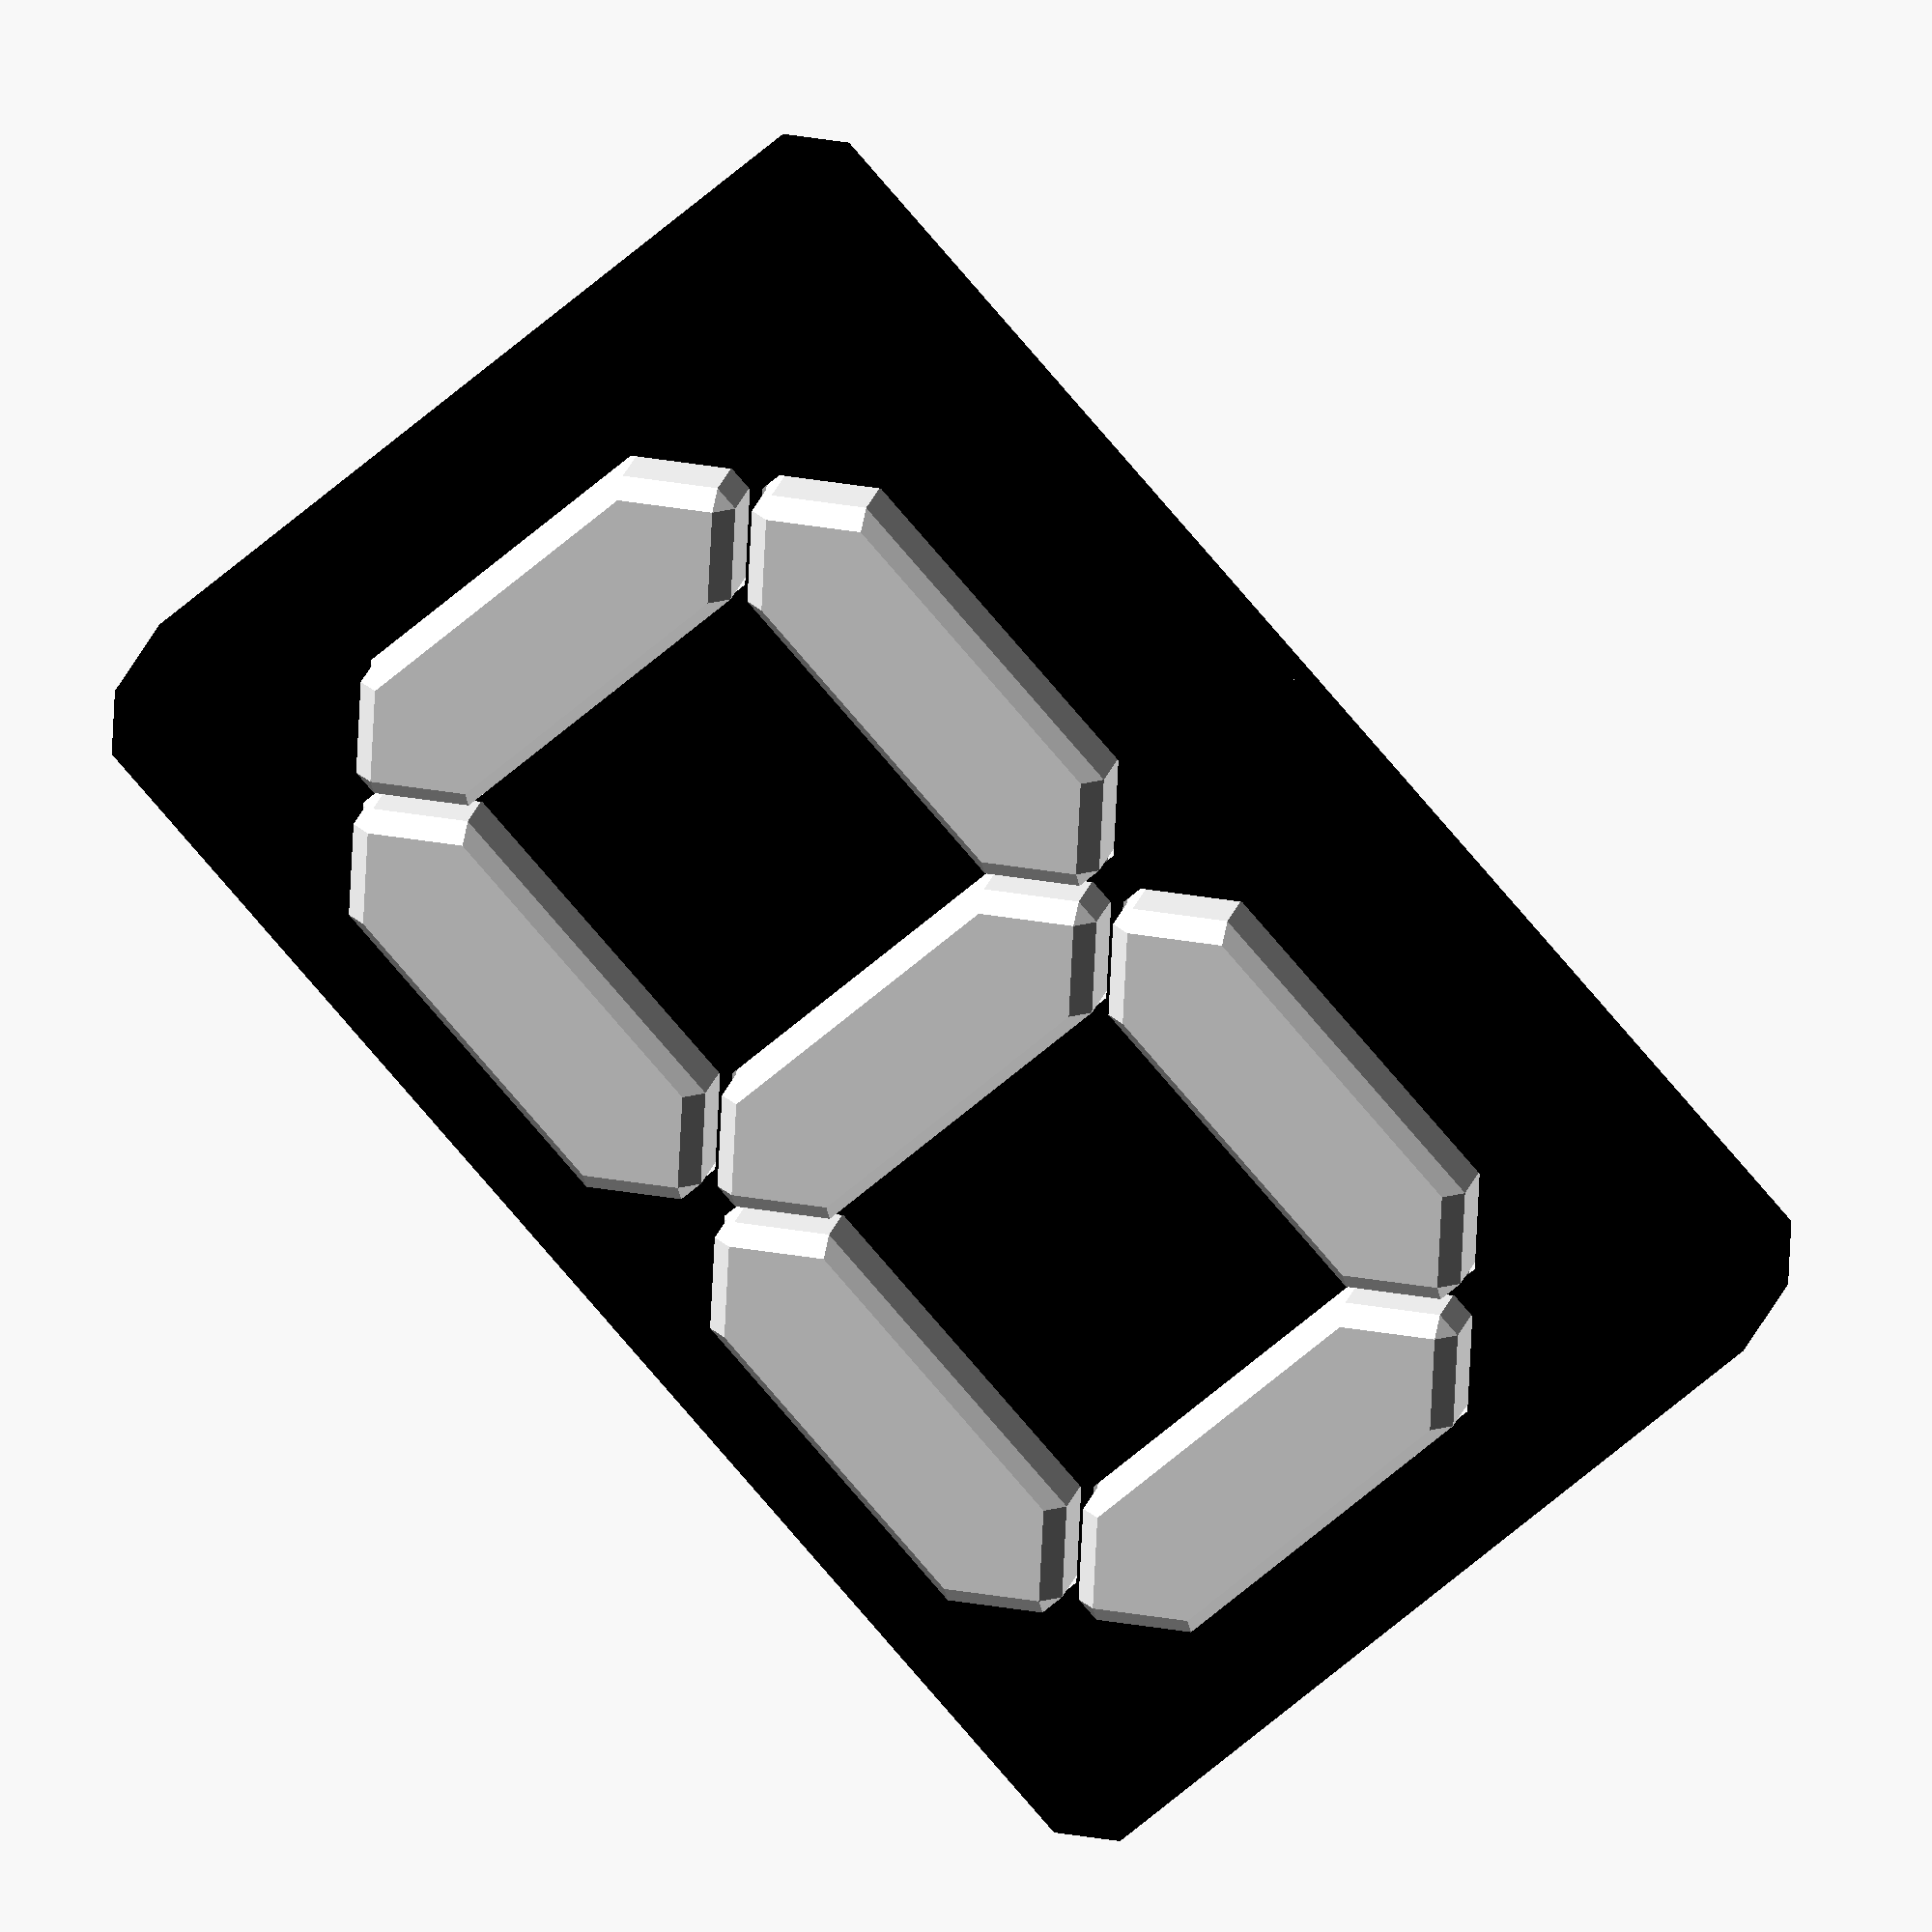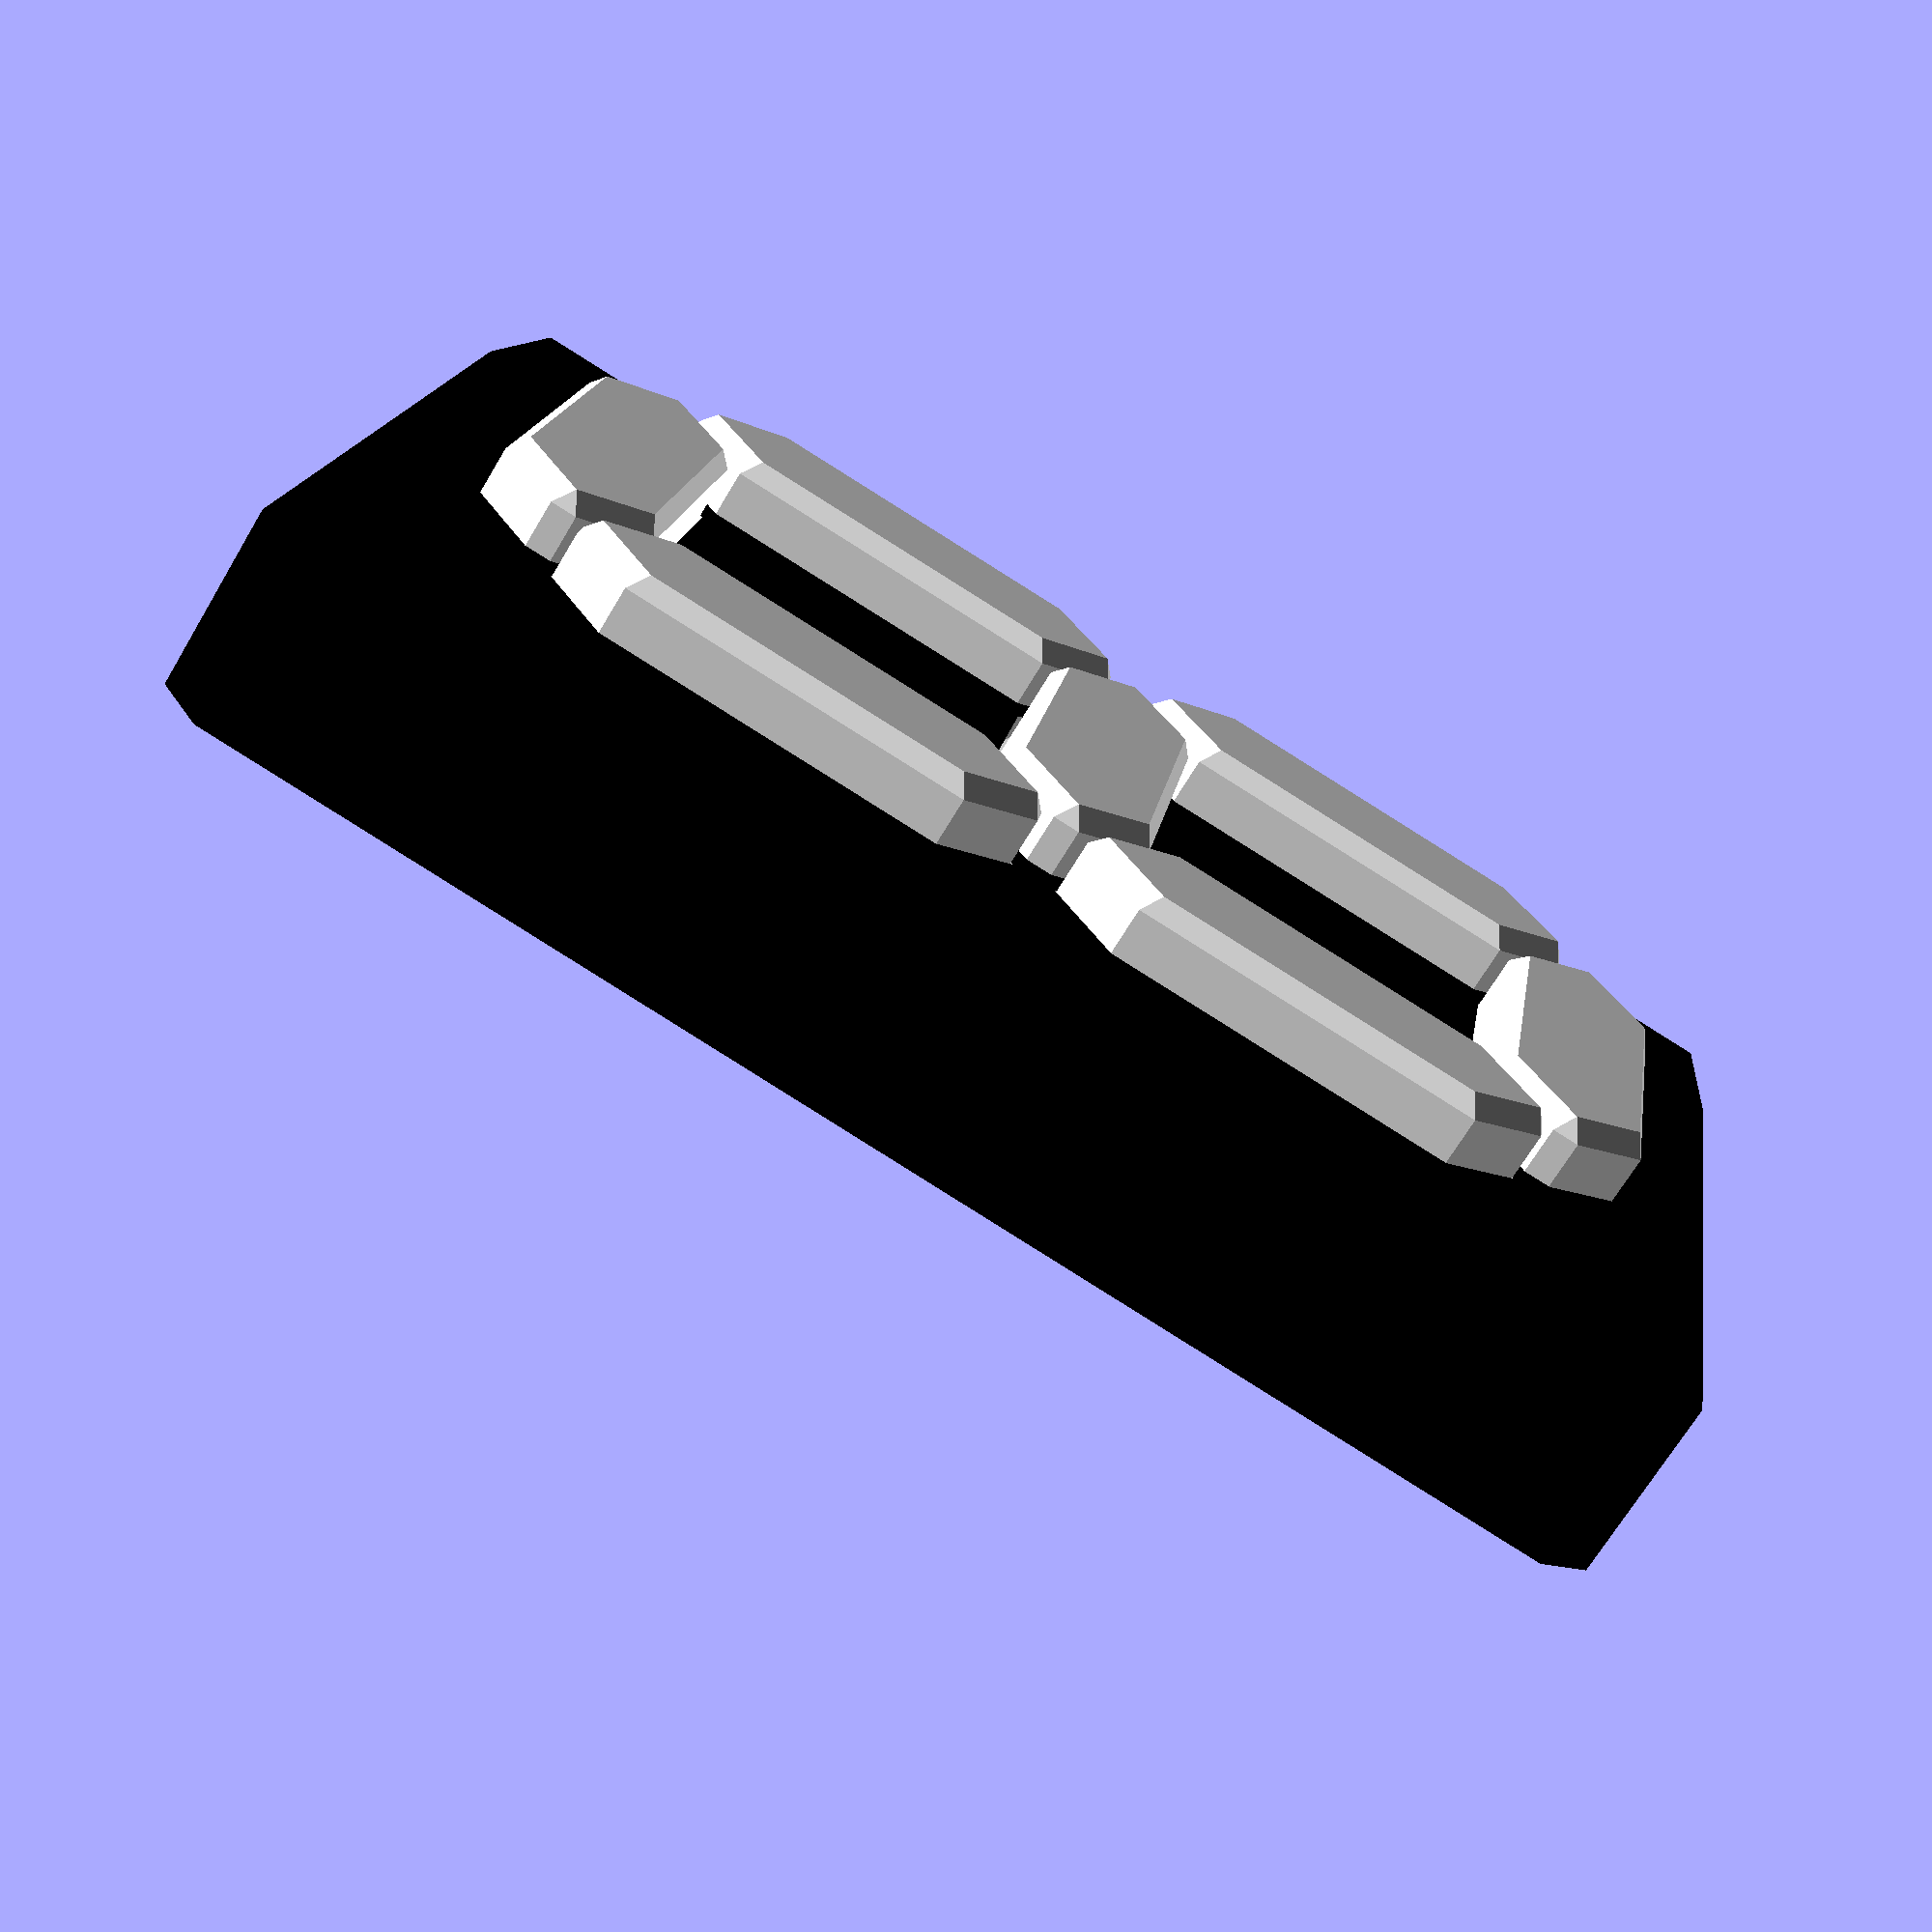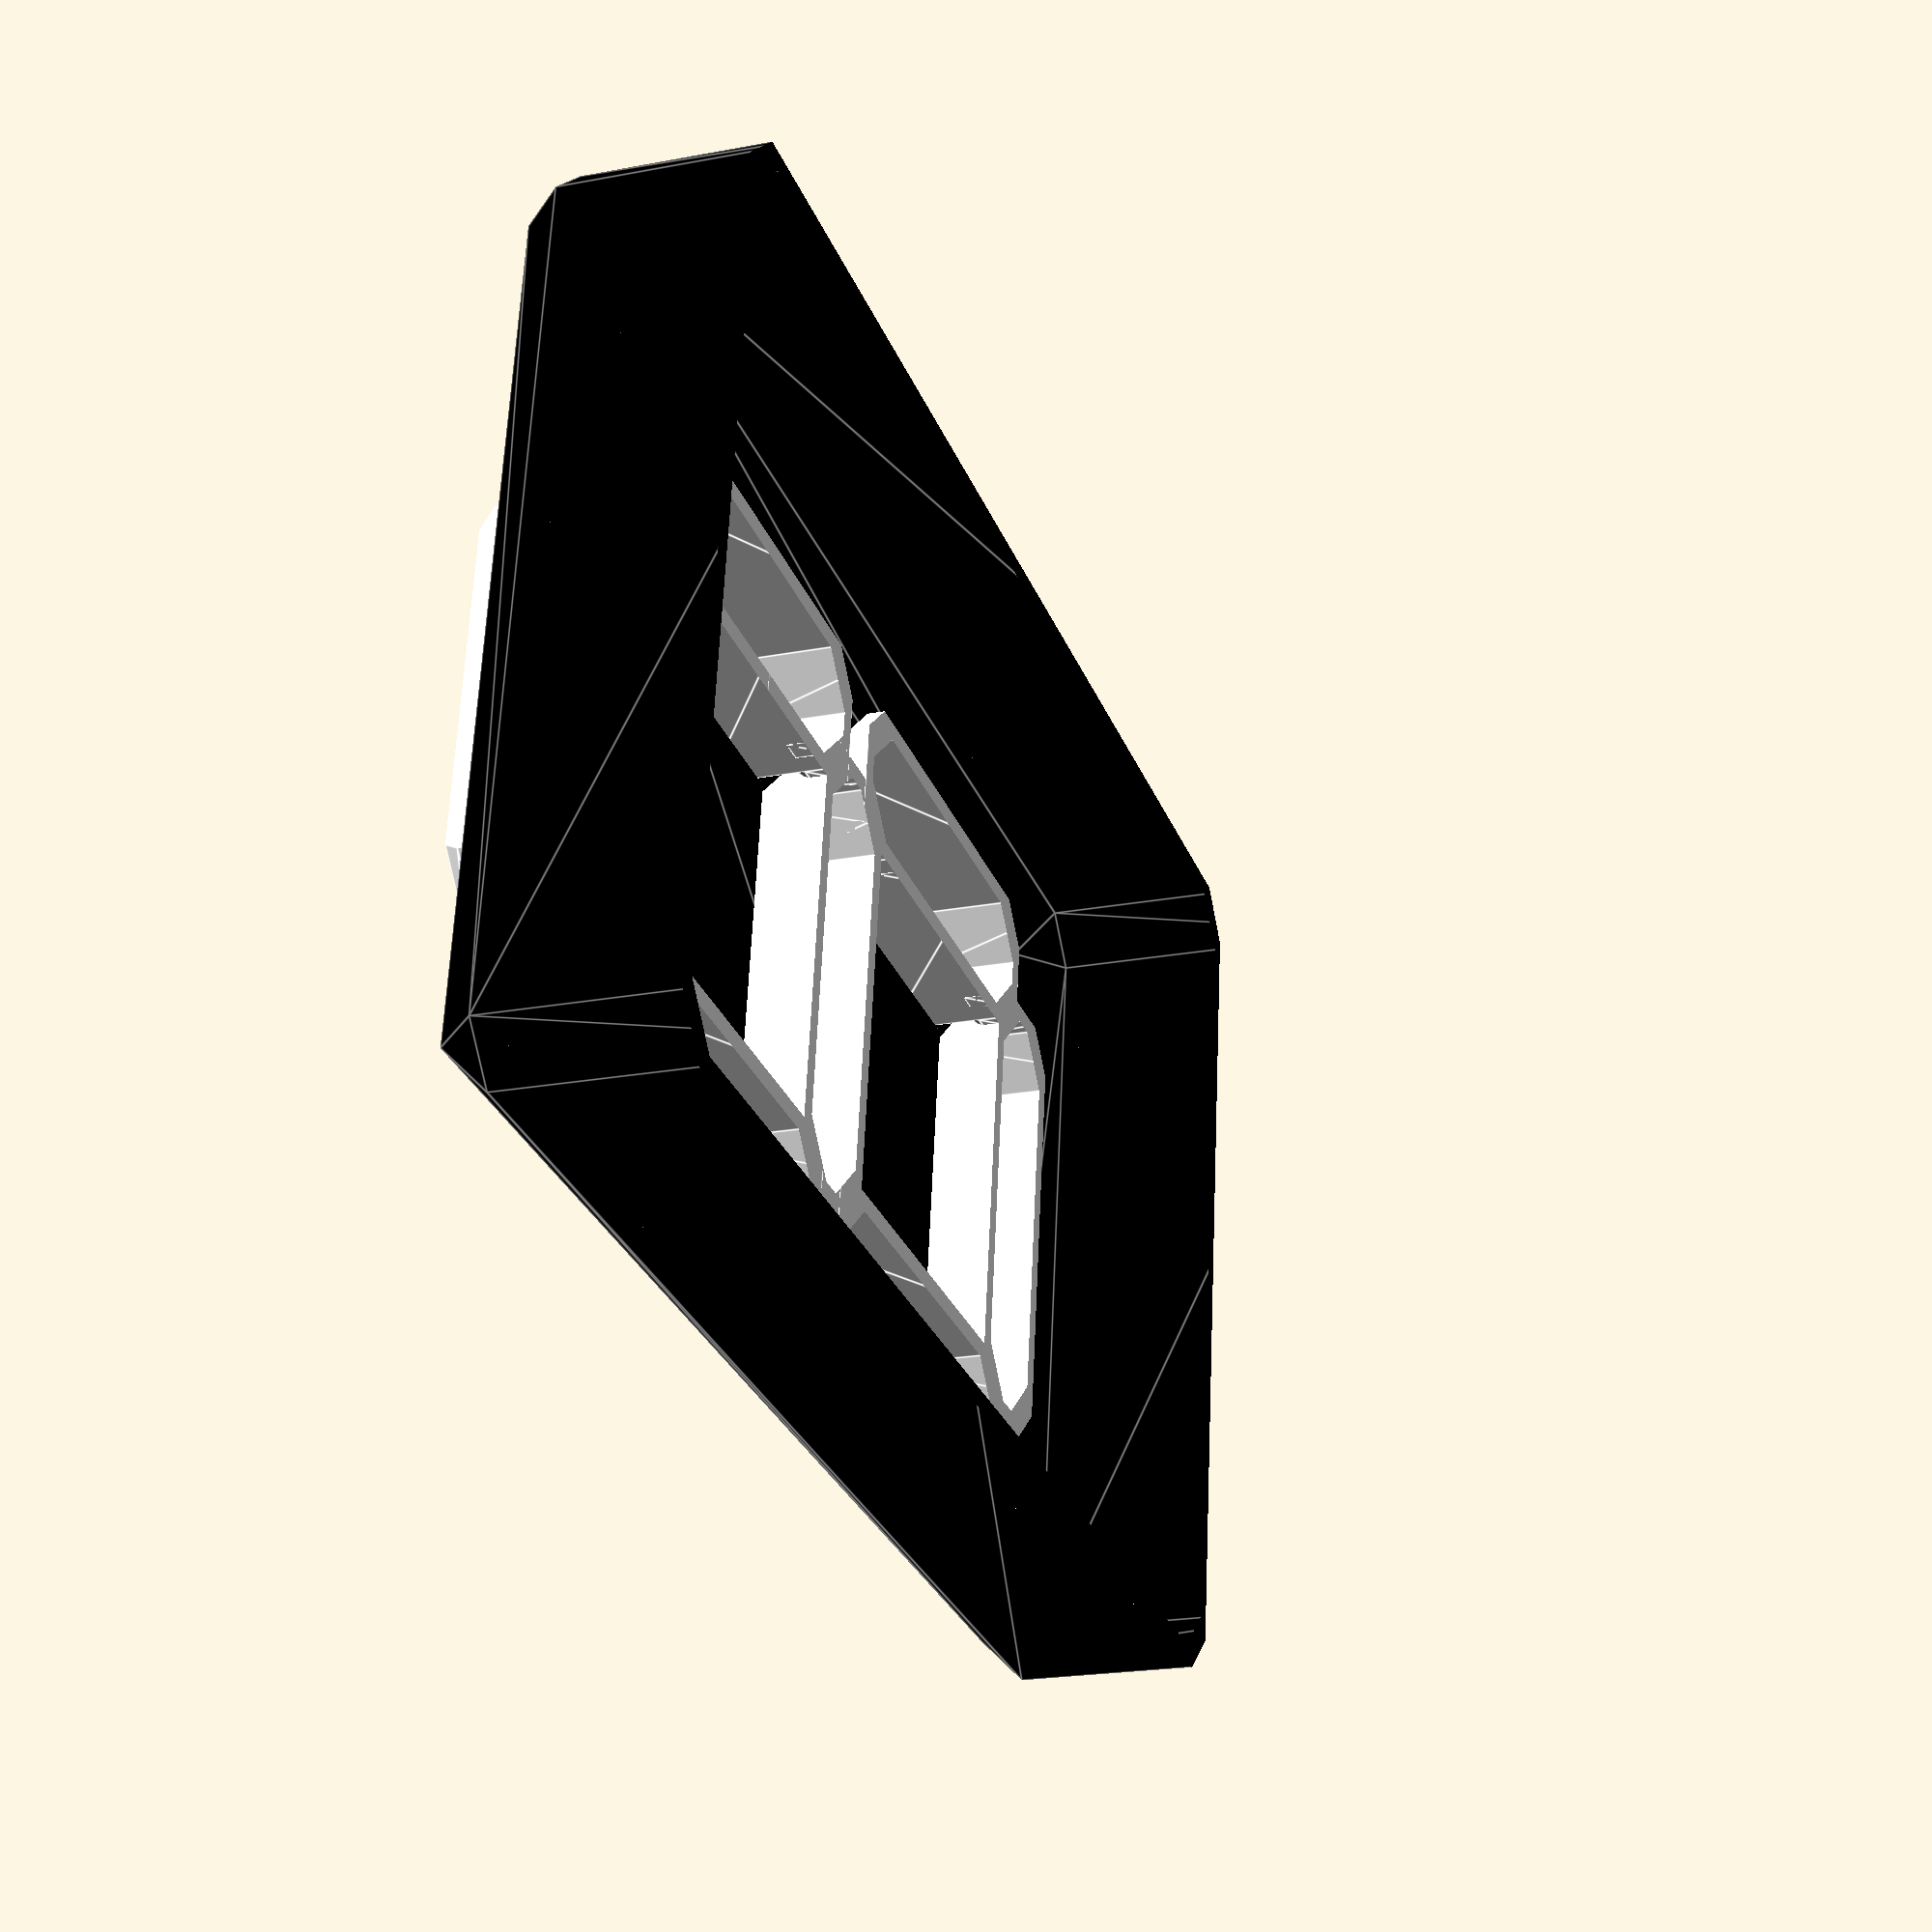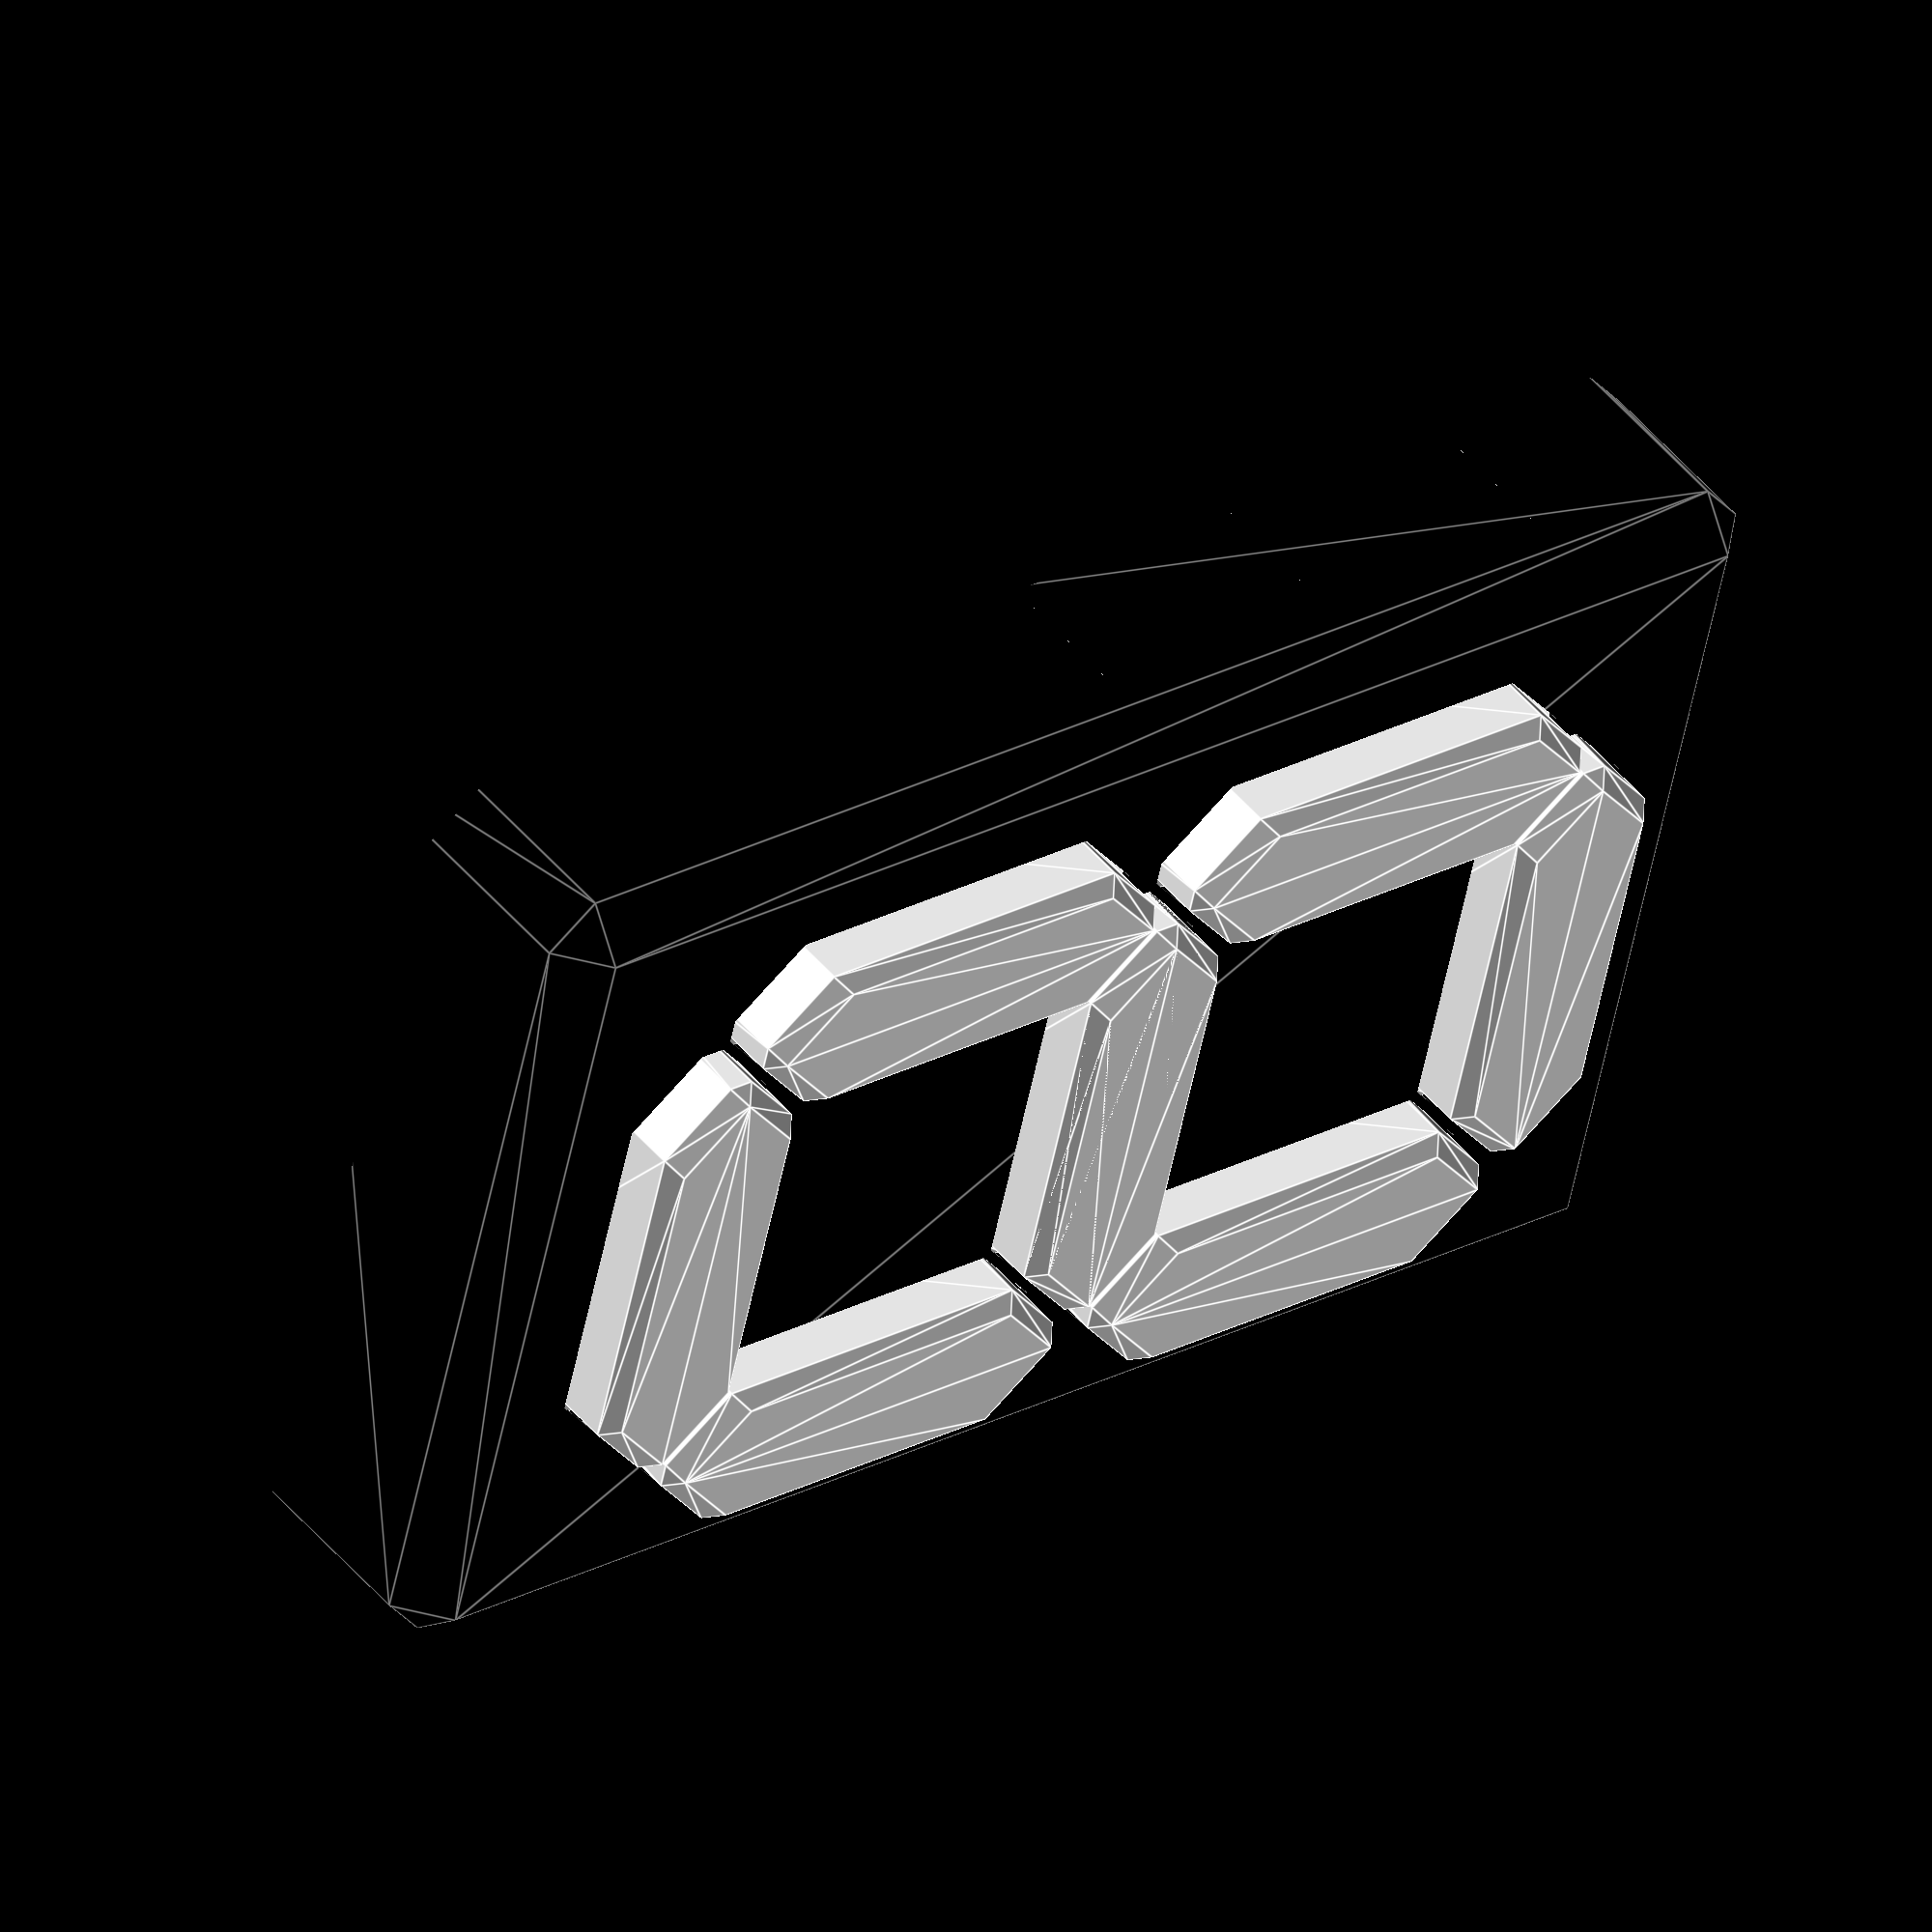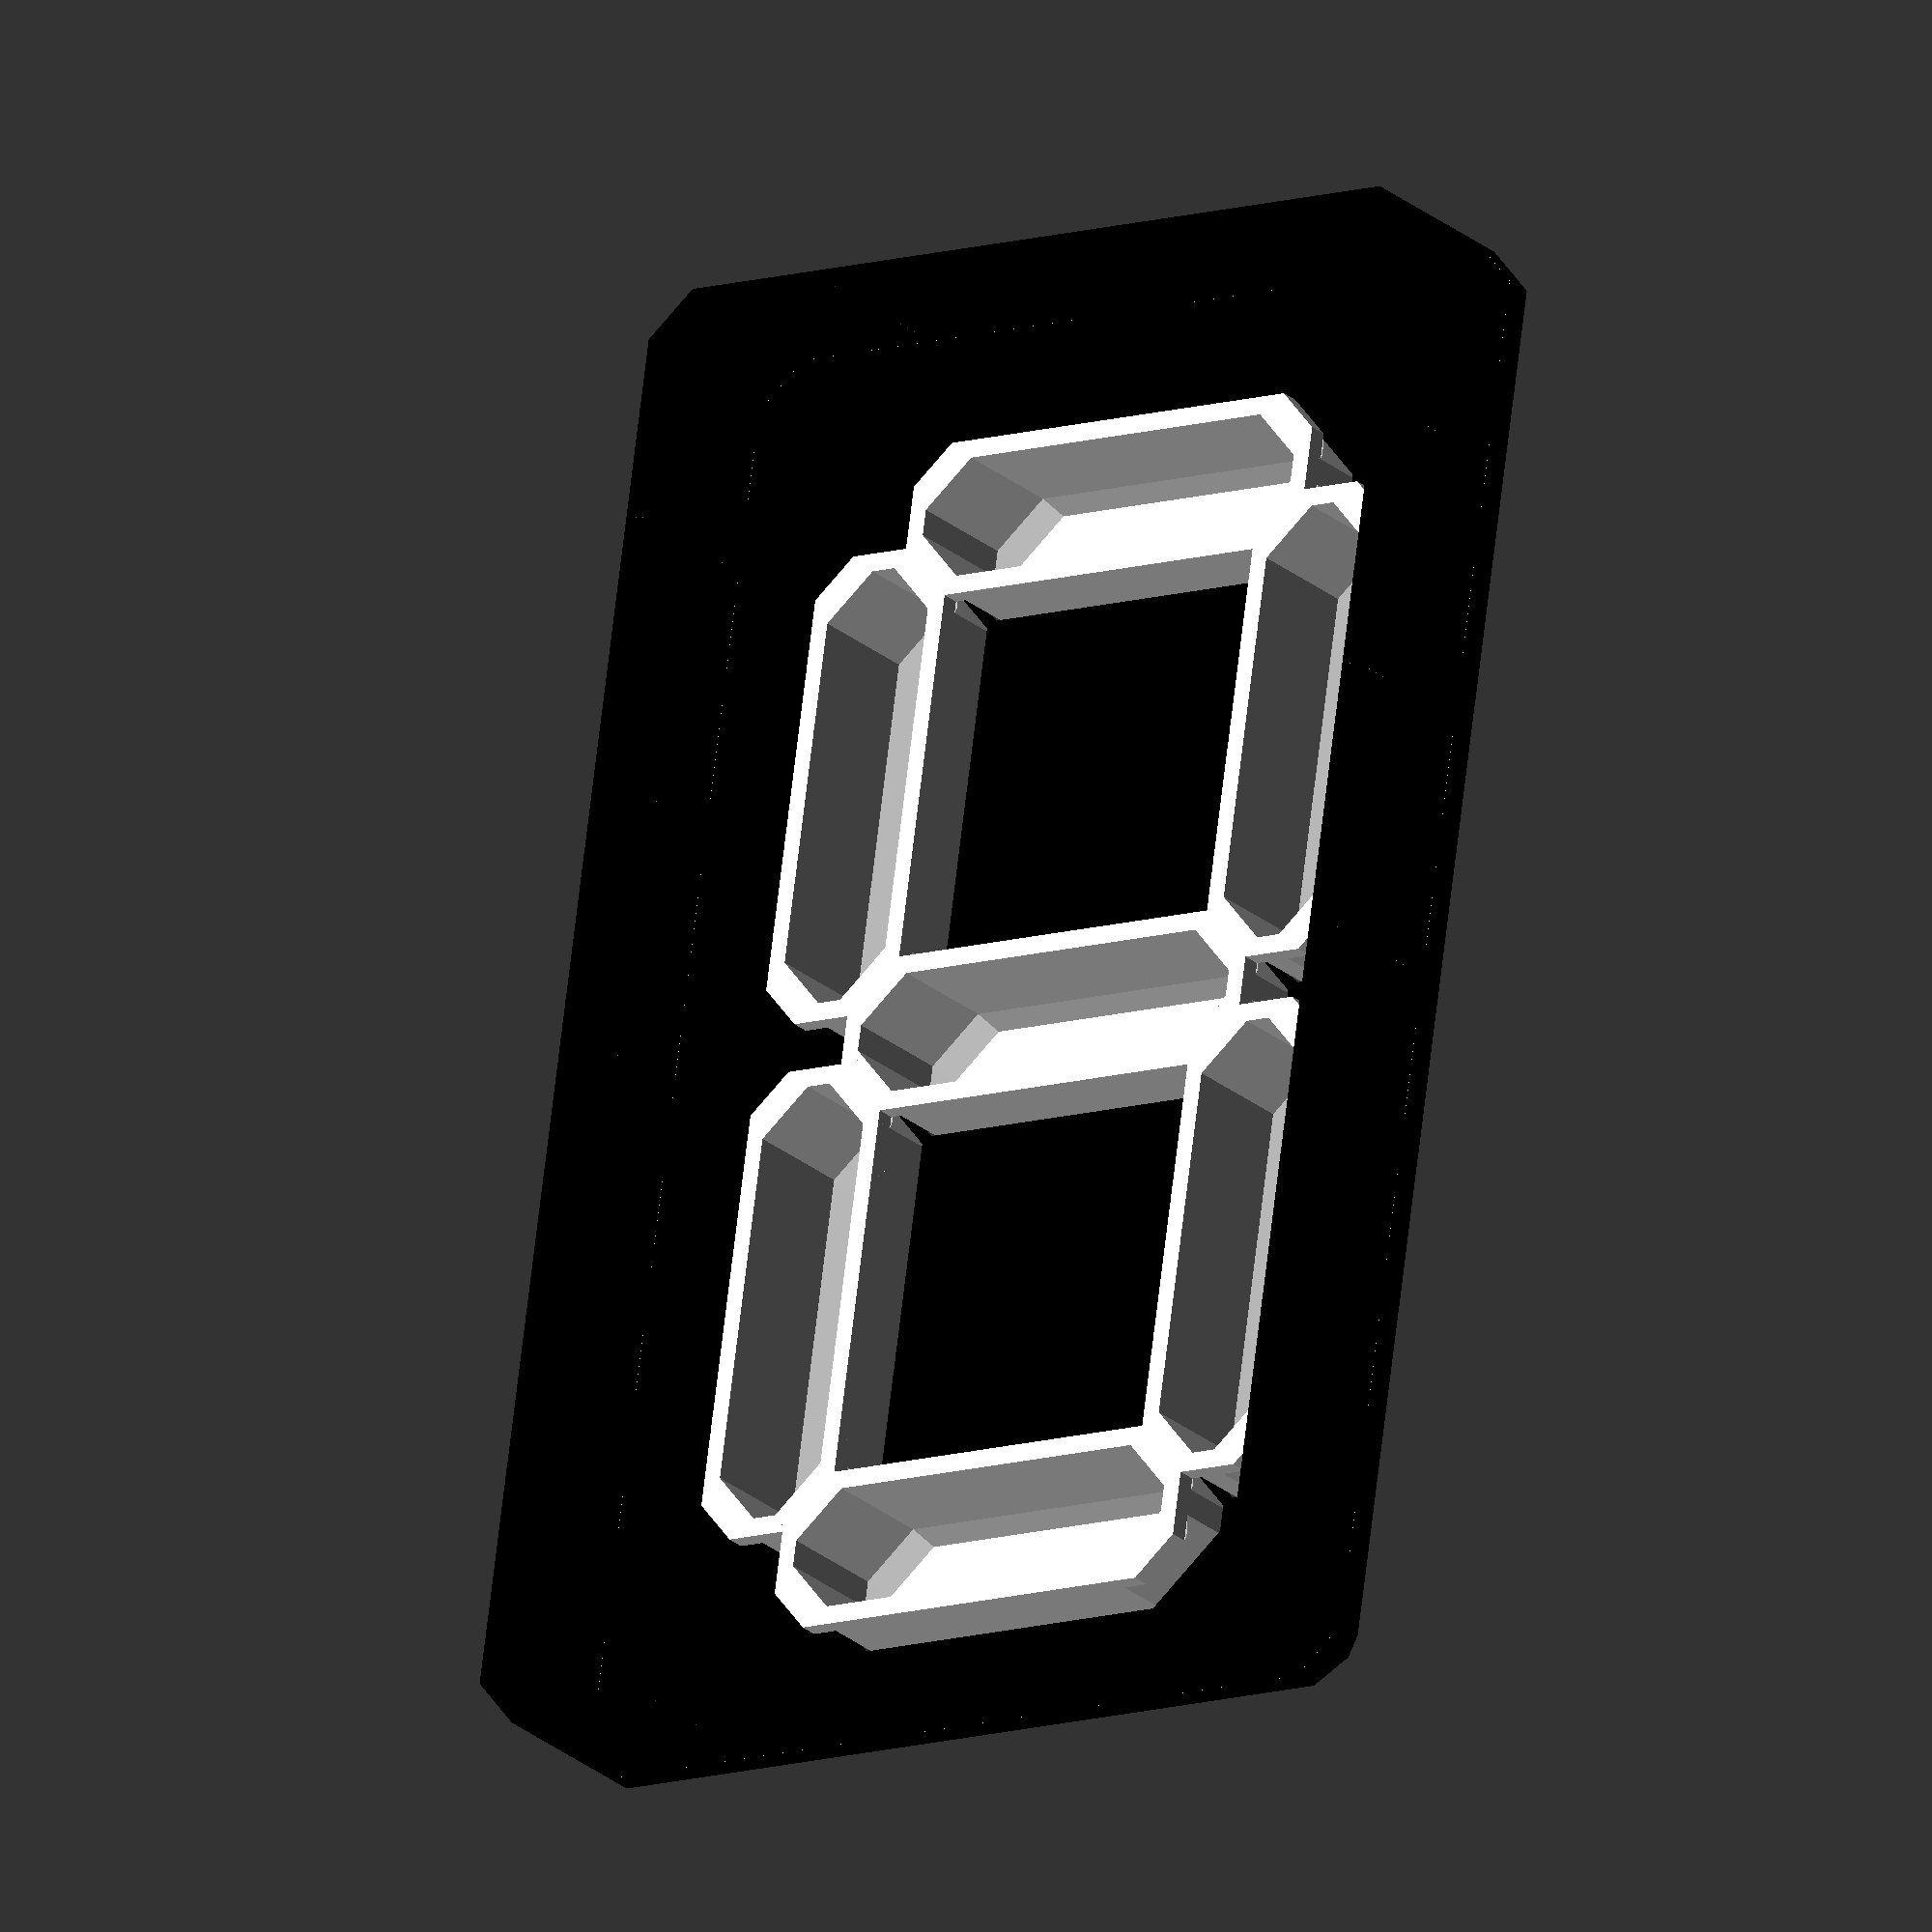
<openscad>
$fn = 60;

segment = [20, 55, 15];
segmentCorner = 4;
segmentMargin = 2.5;
segmentBottom = .5;         // botom wall of segment, light must shine through
segmentWall = 2;
segmentDrop = 7;

boxCorner = 10;             // corner of box
boxHeight = 25;             // height of the box
boxBottom = 1;                // bottom wall of the box
boxWall   = 2;

////////////////////////////////////////////////////////////////////////////////
// CALCULATED VALUES
////////////////////////////////////////////////////////////////////////////////
box = [ segment.x + segment.y + segmentMargin * 2 + boxCorner * 2
      , segment.x + segment.y * 2 + segmentMargin * 4 + boxCorner * 2
      , boxHeight];
      
segmentConnect = segmentDrop + boxBottom;

////////////////////////////////////////////////////////////////////////////////
/////////////////////////////// TESTJES ////////////////////////////////////////
////////////////////////////////////////////////////////////////////////////////

color("black") huis();
translate([0, 0, -segmentDrop])
    color("white") cijfer();
    


//!segment(cube = segment, d = segmentMargin, connect = true, bottom = true);



//////////// TODO //////////////
// fullsegment en segment lijken nog niet op elkaar.
// te veel variabelen worden doorgegeven terwijl ze eigelijk globaal zijn

////////////////////////////////////////////////////////////////////////////////
/////////////////////////////// MODULES ////////////////////////////////////////
////////////////////////////////////////////////////////////////////////////////


module huis() {
    theBox = box + [0, 0, box.z];
    difference() {
        translate([0, 0, box.z])
        difference() {
            box(theBox, corner = boxCorner); 
            box(theBox - [boxWall, boxWall, boxBottom] * 2, corner = boxCorner);
            translate([0, 0, theBox.z])
                cube(theBox * 2, center = true);
        }
        translate([0, 0, -boxWall * 2]) 
            massive(cube = segment + [1, 1, 0]);
    }
}

/**
*   massive version of the number. Used for cutting the box.
*/
module massive(cube = segment) {
    translate([- segment.y - segmentMargin, -segment.y - segmentMargin, segment.z] / 2)
    create7() {
        fullSegment(cube = cube, flat = false, connect = false);
    }
}

module cijfer(bottom = true) {
    translate([- segment.y - segmentMargin, -segment.y - segmentMargin, segment.z * 2] / 2)
    create7() {
        segment(cube = segment, d = segmentMargin, connect = true, bottom = true);
    }
}

module create7() {
    d = segmentMargin;
    translate ([0            , 0                  , 0]  ) rotate([0, 0,   0]) children();
    translate ([segment.y + d, 0                  , 0]  ) rotate([0, 0, 180]) children();
    translate ([segment.y + d, segment.y + d      , 0]  ) rotate([0, 0, 180]) children();
    translate ([0            , segment.y + d      , 0]  ) rotate([0, 0,   0]) children();
    translate ([segment.y + d, segment.y + d      , 0]/2) rotate([0, 0, 270]) children();
    translate ([segment.y + d, segment.y + d      , 0]/2) rotate([0, 0,  90]) children();
    translate ([segment.y + d, -segment.y - d     , 0]/2) rotate([0, 0,  90]) children();
    translate ([segment.y + d, (segment.y + d) * 3, 0]/2) rotate([0, 0, 270]) children();
}

module segment(cube = segment, d = 0, connect = false, bottom = true) {
    m = max(cube) * 2;
    difference() {
        fullSegment([cube.x, cube.y, cube.z * 2 ], connect = connect, bottom = bottom);
        fullSegment([cube.x, cube.y, cube.z * 2] - [segmentWall, segmentWall, segmentBottom] * 2, connect = false, bottom = bottom);
        translate([0, 0, m / 2])
            cube([m, m, m], center = true);
    }
}

module fullSegment(cube = [10, 30, 10], flat = false, connect = false, bottom = true) {
    x = cube.x / cos(45) / 2;
    trans = [0, cube.y - sqrt(2) * x, 0] / 2;
    theCube = [x, x, cube.z];
    hull() {
        for(i = [-1, 1])
            translate(trans * i)
                rotate([0, 0, 45]) {
                    if (flat) {
                        cube(theCube, center = true);
                    } else {
                        segmentPoint (cube = theCube, corner = segmentCorner, bottom = bottom);
                    }
                }
    }
    if (connect) {
        connect(segment = cube, cube = theCube, trans = trans);
    }
}

module connect(segment = segment, cube = [10, 10, 10], trans = [0, 0, 0]) {
    up = -segment.z + segmentDrop + boxBottom;
    for(i = [1, -1]) {
        translate(trans * i)
            rotate([0, 0, 45]) {
                box(cube + [-segmentCorner,  segmentCorner, up] , corner = segmentCorner, bottom = true);
                box(cube + [ segmentCorner, -segmentCorner, up] , corner = segmentCorner, bottom = true);
            }
    }
}

module segmentPoint(cube = [10, 20, 30], corner = 4, bottom = true) {
    box (cube, corner = corner, bottom = bottom);
}

module box(cube = [10, 20, 30], corner = 4, bottom = true) {
    fn = 4;
    smallCube = (cube - [corner, corner, bottom ? corner : 0]) / 2;
    staand = [[ smallCube.x,  smallCube.y, 0], 
              [-smallCube.x,  smallCube.y, 0], 
              [ smallCube.x, -smallCube.y, 0], 
              [-smallCube.x, -smallCube.y, 0]
    ];
    
    liggendX = [[ smallCube.x, 0,  smallCube.z], 
                [-smallCube.x, 0,  smallCube.z], 
                [ smallCube.x, 0, -smallCube.z], 
                [-smallCube.x, 0, -smallCube.z]
    ];
    
    liggendY = [[0,  smallCube.y,  smallCube.z], 
                [0, -smallCube.y,  smallCube.z], 
                [0,  smallCube.y, -smallCube.z], 
                [0, -smallCube.y, -smallCube.z]
    ];
    hull() {
        translateMutiple(staand) 
            cylinder(d = corner, h = cube.z - (bottom ? corner : 0), center = true, $fn = fn);
        if (bottom) {
            translateMutiple(liggendX) 
                rotate([90, 0, 0])
                    cylinder(d = corner, h = cube.y - corner, center = true, $fn = fn);
            translateMutiple(liggendY)
                rotate([0, 90, 0])
                    cylinder(d = corner, h = cube.x - corner, center = true, $fn = fn);
        }
    }
}

module translateMutiple(trans) {
    for(i = trans) {
        translate(i)
            children();
    }
}


</openscad>
<views>
elev=159.2 azim=42.2 roll=346.6 proj=o view=wireframe
elev=68.3 azim=80.3 roll=149.3 proj=p view=solid
elev=201.2 azim=277.7 roll=251.1 proj=p view=edges
elev=311.8 azim=76.5 roll=142.5 proj=o view=edges
elev=205.2 azim=188.4 roll=143.4 proj=o view=wireframe
</views>
